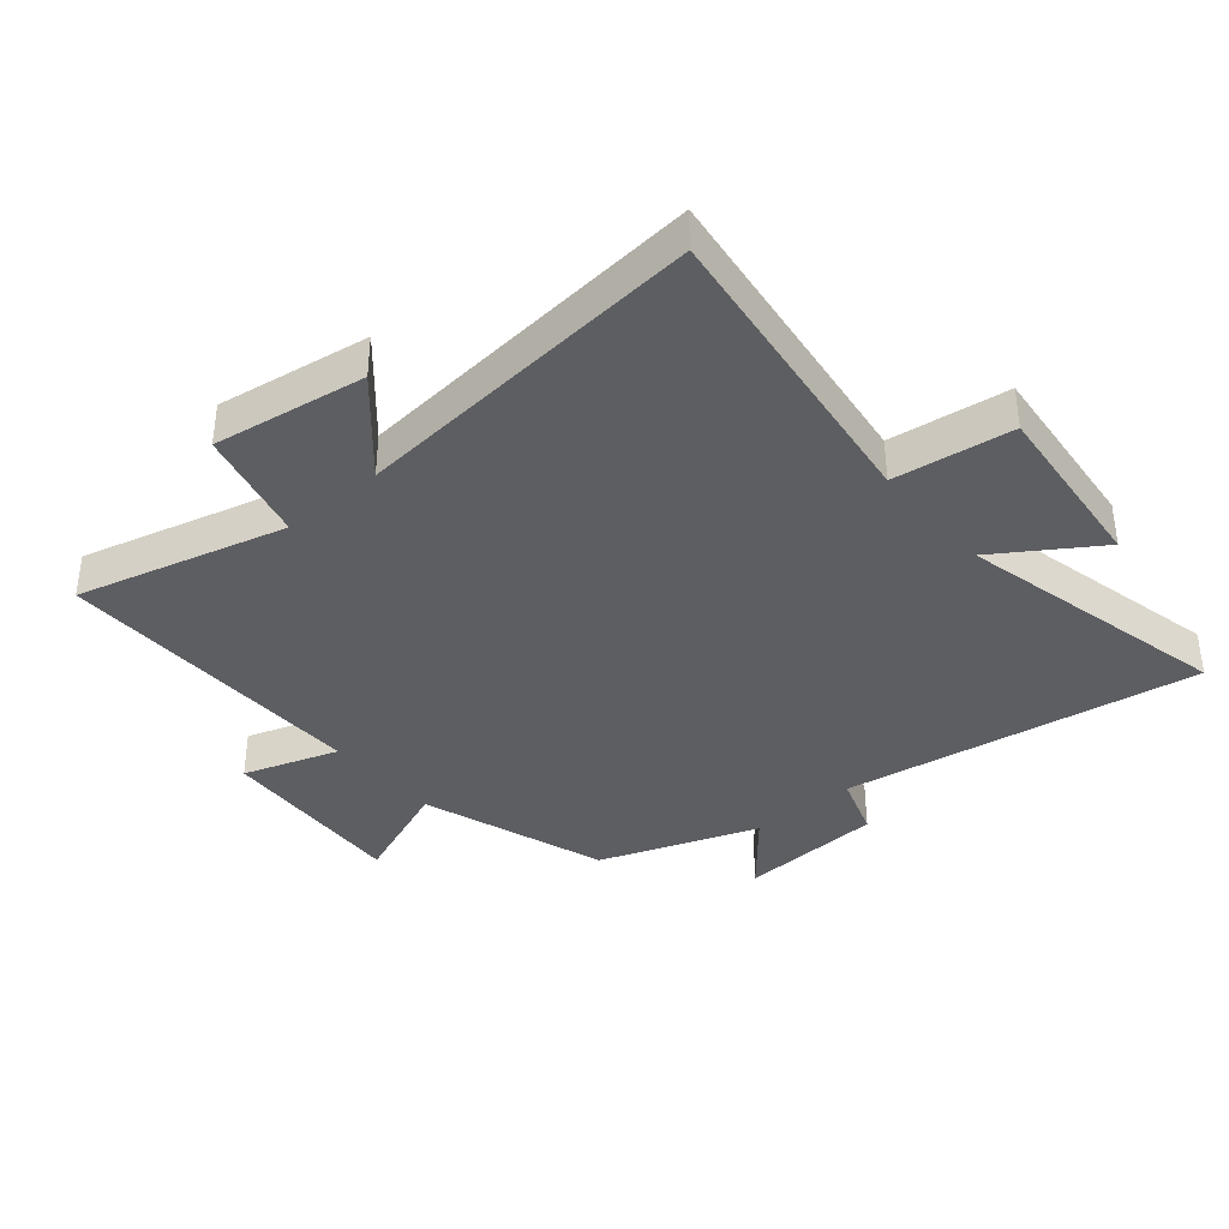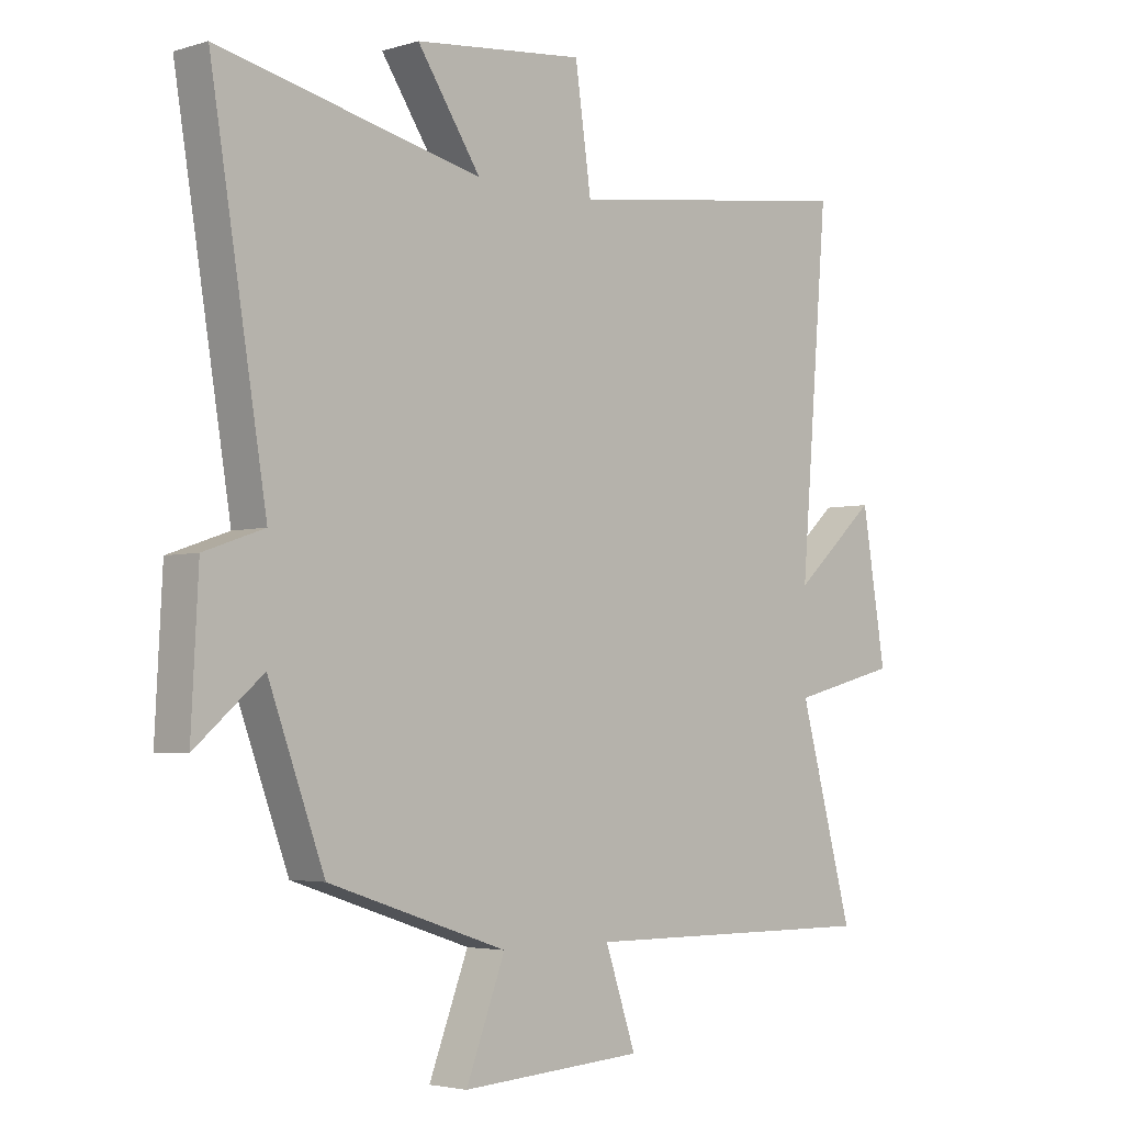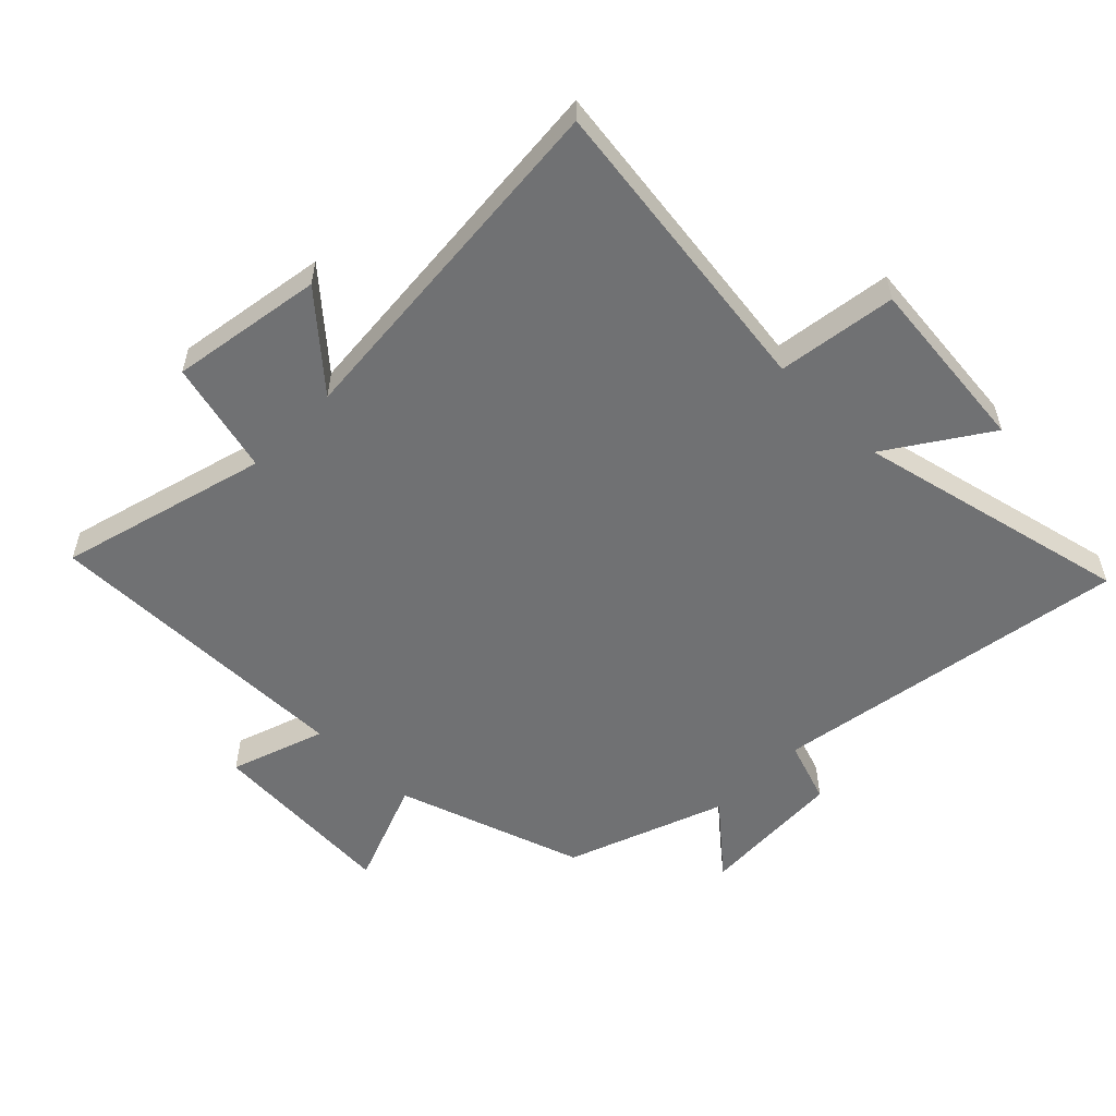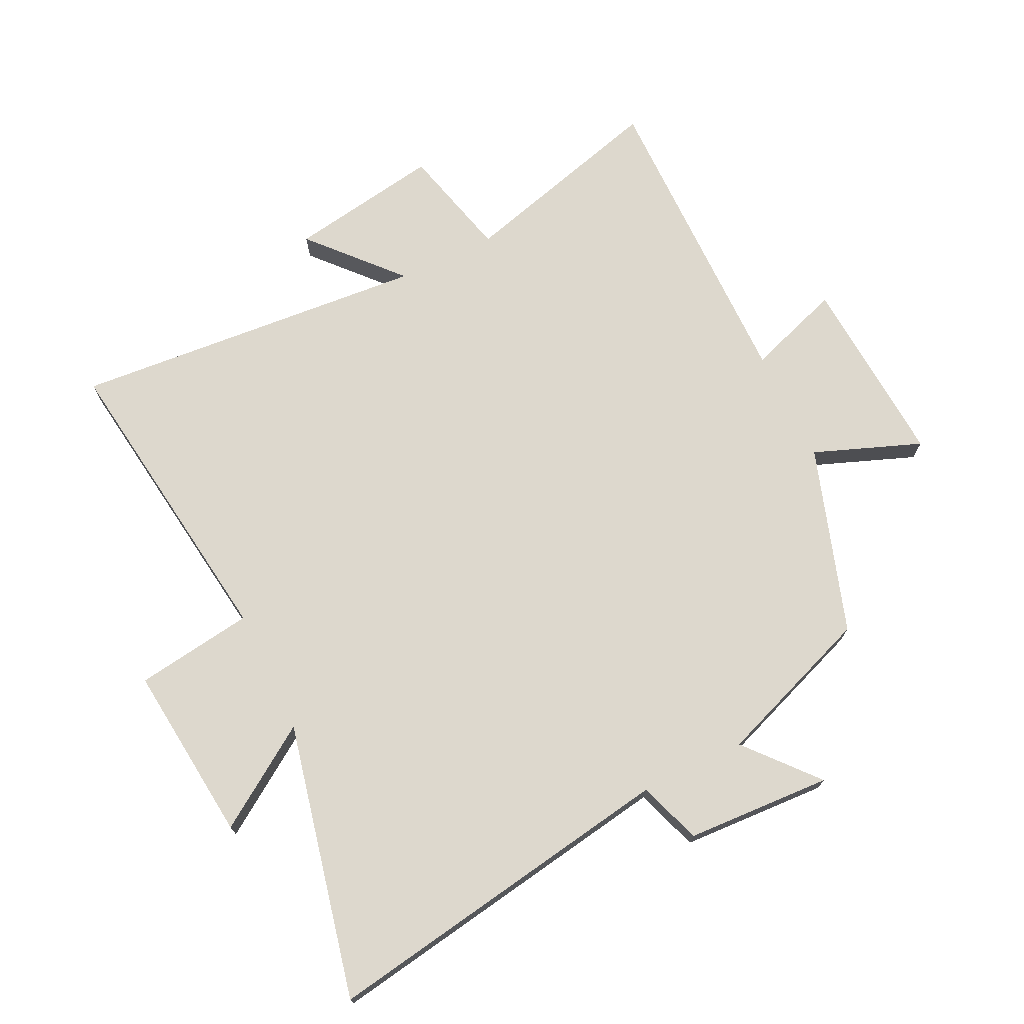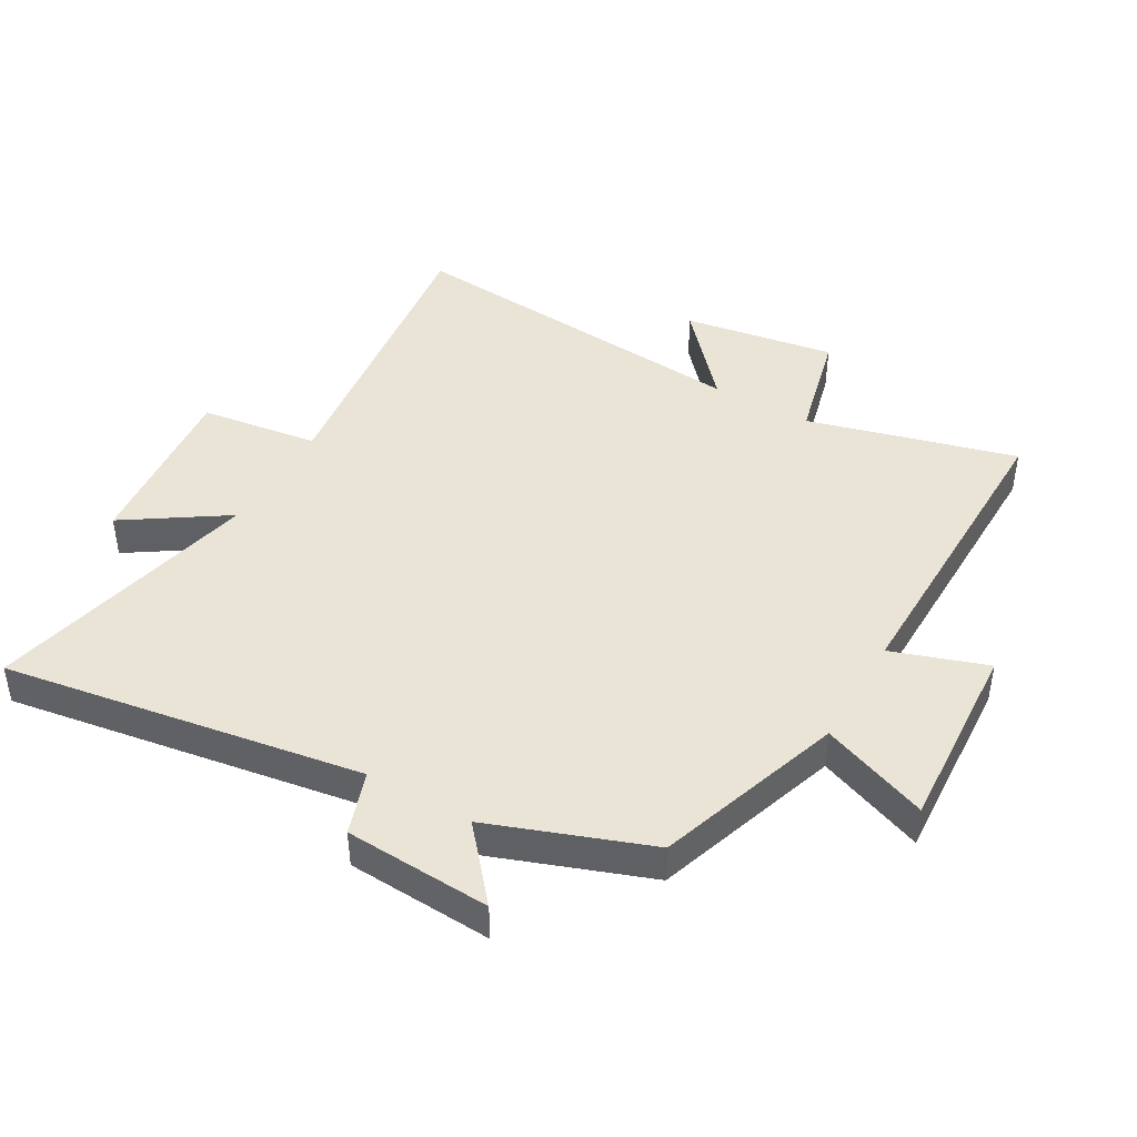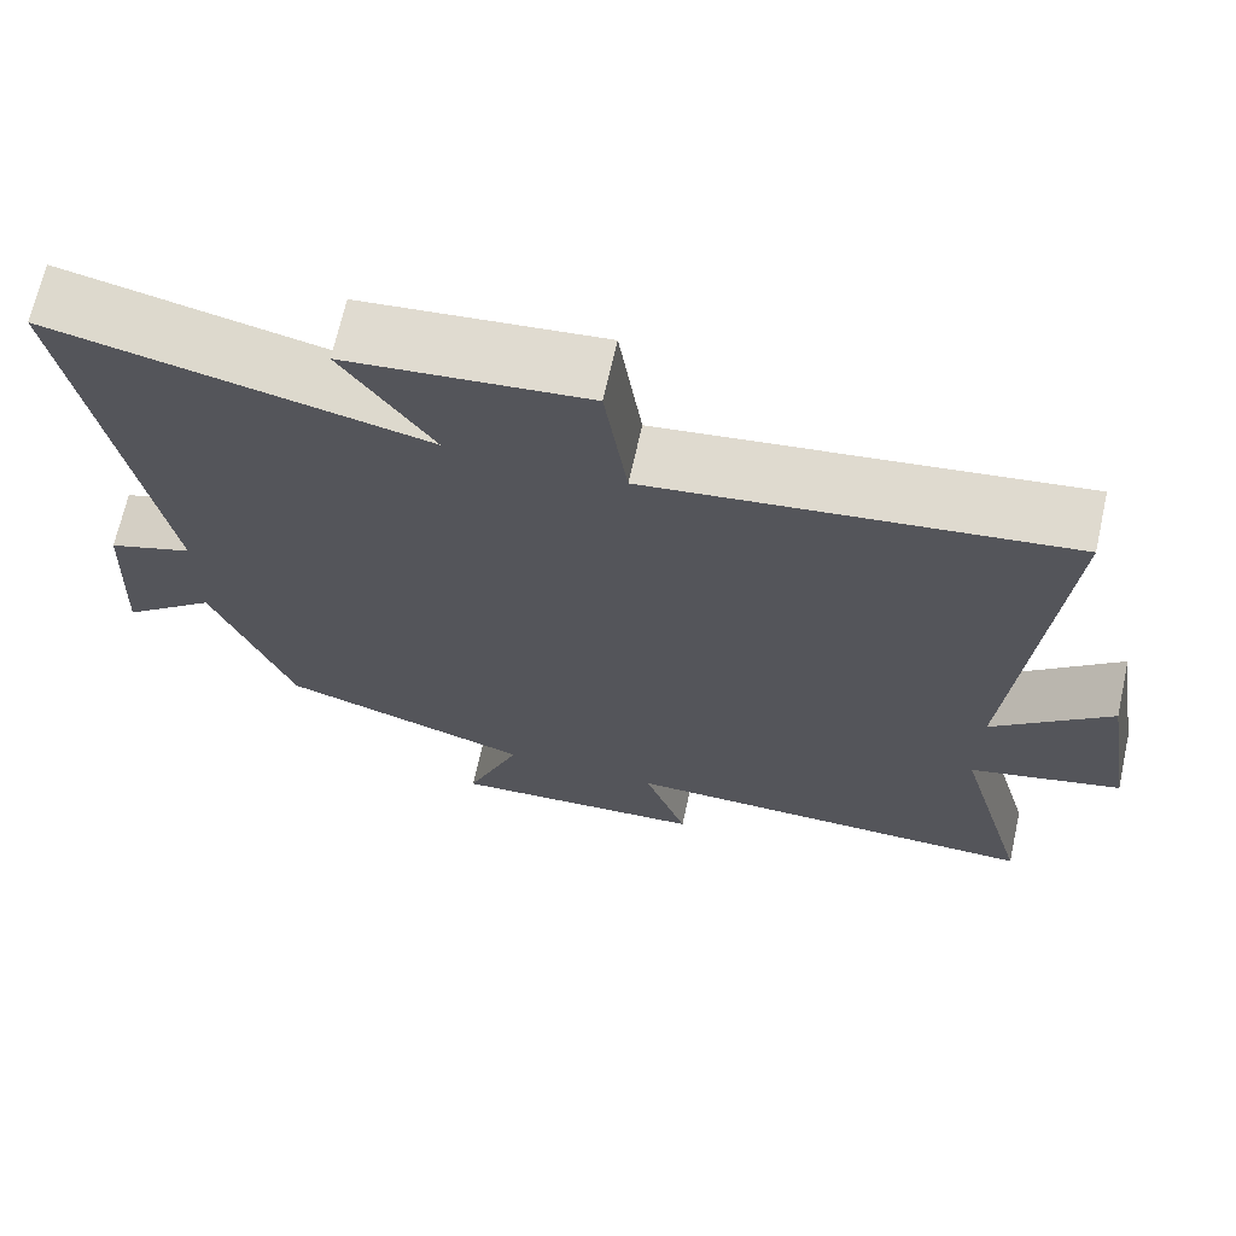
<metadata>
{"format":"obj","ext":"obj","renderer":"f3d","projection":"perspective","resolution":1024,"background":"white","views":[{"elev":-37.8,"azim":-49.4,"up":"+Y"},{"elev":-3.6,"azim":135.0,"up":"+Z"},{"elev":-55.2,"azim":-44.5,"up":"+Y"},{"elev":72.3,"azim":64.1,"up":"+Y"},{"elev":43.6,"azim":120.1,"up":"+Y"},{"elev":68.6,"azim":-167.4,"up":"+Z"}]}
</metadata>
<code>
v -0.547 0.07 0.567
v -0.053 0.07 0.5
v -0.026 0.07 0.69
v 0.26 0.07 0.66
v 0.153 0.07 0.5
v 0.594 0.07 0.599
v 0.5 0.07 0.025
v 0.601 0.07 -0.01
v 0.613 0.07 -0.244
v 0.5 0.07 -0.147
v 0.406 0.07 -0.401
v 0.106 0.07 -0.5
v 0.172 0.07 -0.672
v -0.136 0.07 -0.652
v -0.084 0.07 -0.5
v -0.591 0.07 -0.504
v -0.5 0.07 -0.17
v -0.681 0.07 -0.124
v -0.641 0.07 0.12
v -0.5 0.07 -0.006
v -0.547 0 0.567
v -0.053 0 0.5
v -0.026 0 0.69
v 0.26 0 0.66
v 0.153 0 0.5
v 0.594 0 0.599
v 0.5 0 0.025
v 0.601 0 -0.01
v 0.613 0 -0.244
v 0.5 0 -0.147
v 0.406 0 -0.401
v 0.106 0 -0.5
v 0.172 0 -0.672
v -0.136 0 -0.652
v -0.084 0 -0.5
v -0.591 0 -0.504
v -0.5 0 -0.17
v -0.681 0 -0.124
v -0.641 0 0.12
v -0.5 0 -0.006
f 17 18 19 20
f 15 16 17
f 15 17 20
f 12 13 14 15
f 10 11 12 15
f 10 15 20 1
f 7 8 9 10
f 5 6 7
f 5 7 10
f 2 3 4 5
f 2 5 10
f 1 2 10
f 40 39 38 37
f 37 36 35
f 40 37 35
f 35 34 33 32
f 35 32 31 30
f 21 40 35 30
f 30 29 28 27
f 27 26 25
f 30 27 25
f 25 24 23 22
f 30 25 22
f 30 22 21
f 1 21 22 2
f 2 22 23 3
f 3 23 24 4
f 4 24 25 5
f 5 25 26 6
f 6 26 27 7
f 7 27 28 8
f 8 28 29 9
f 9 29 30 10
f 10 30 31 11
f 11 31 32 12
f 12 32 33 13
f 13 33 34 14
f 14 34 35 15
f 15 35 36 16
f 16 36 37 17
f 17 37 38 18
f 18 38 39 19
f 19 39 40 20
f 20 40 21 1

</code>
